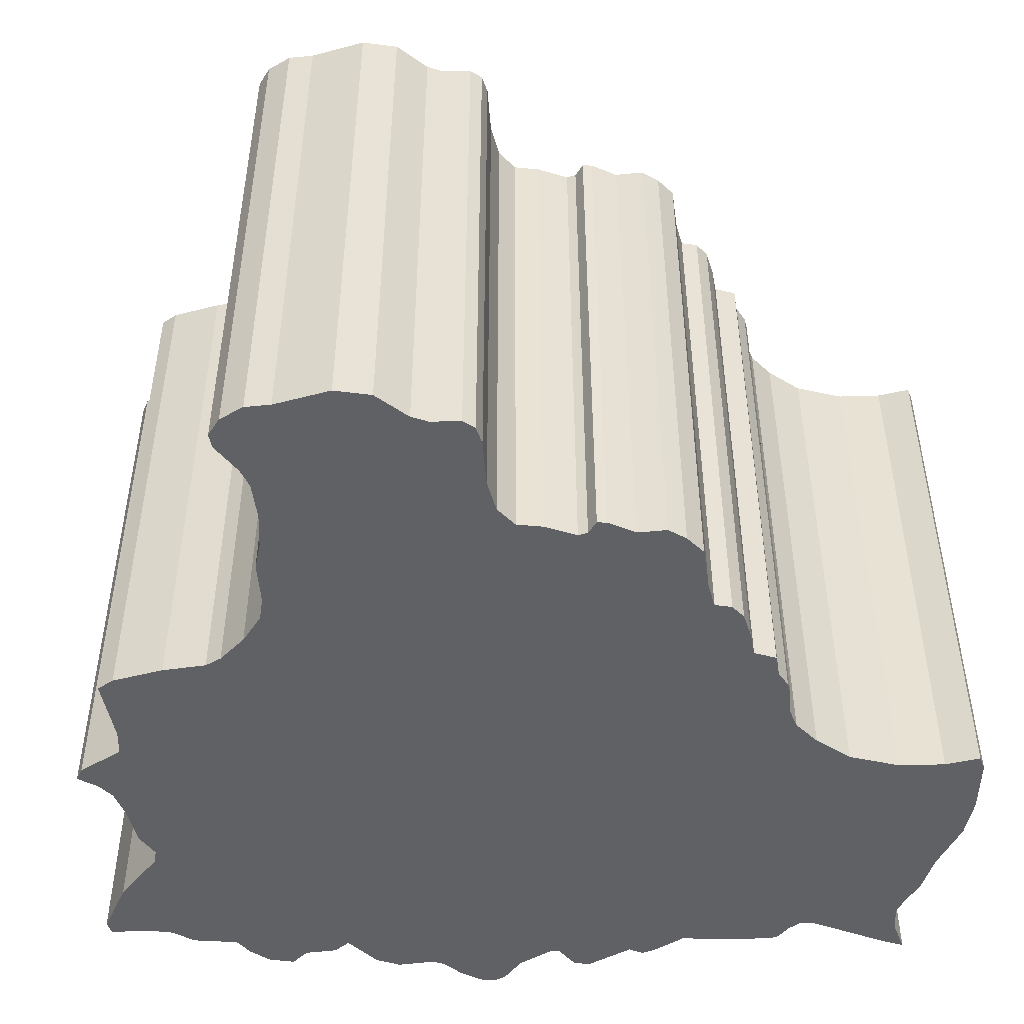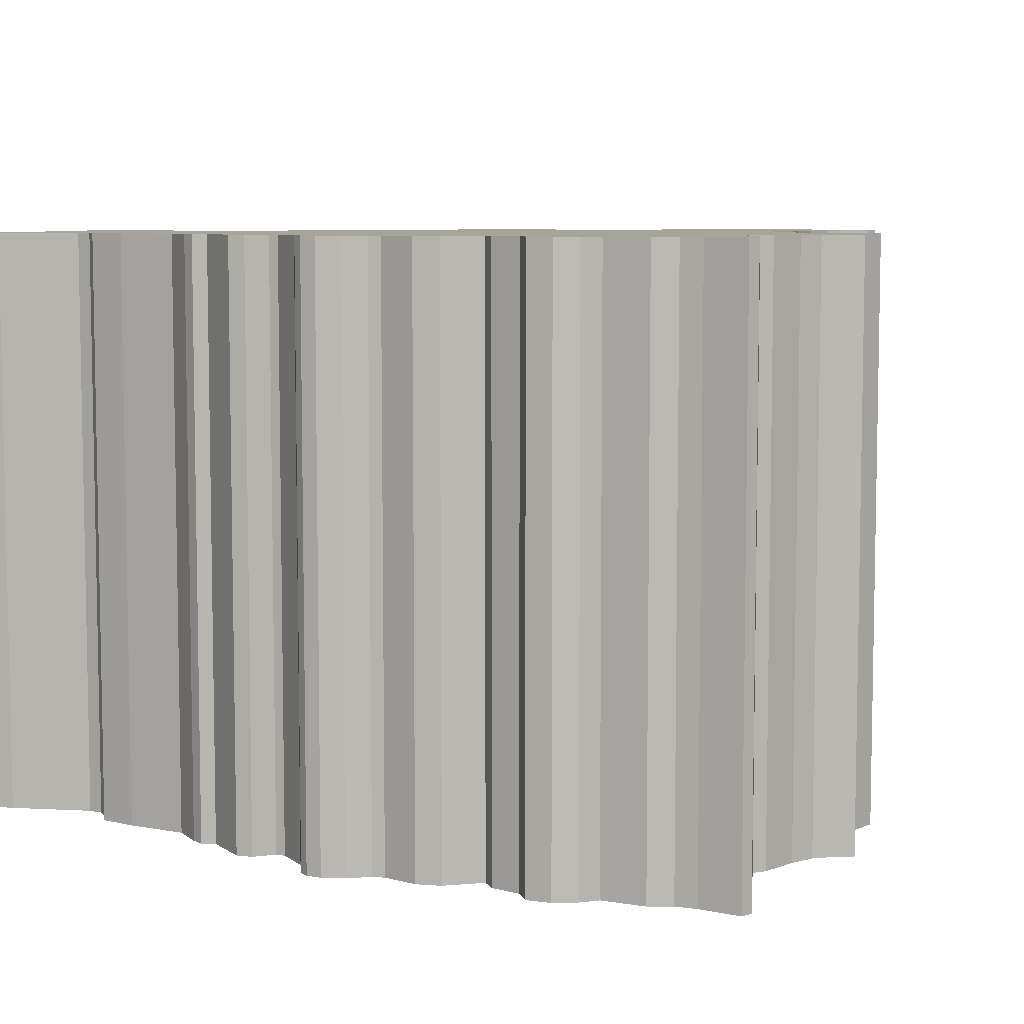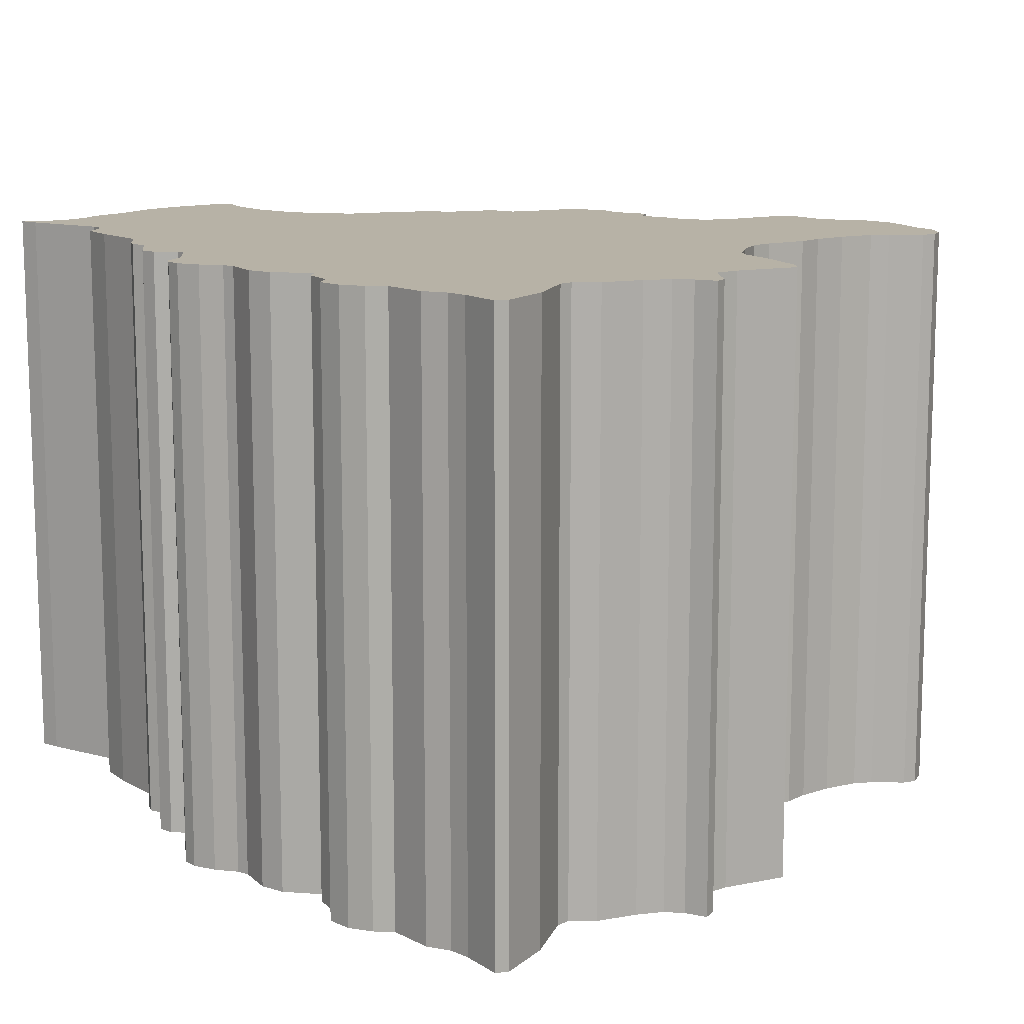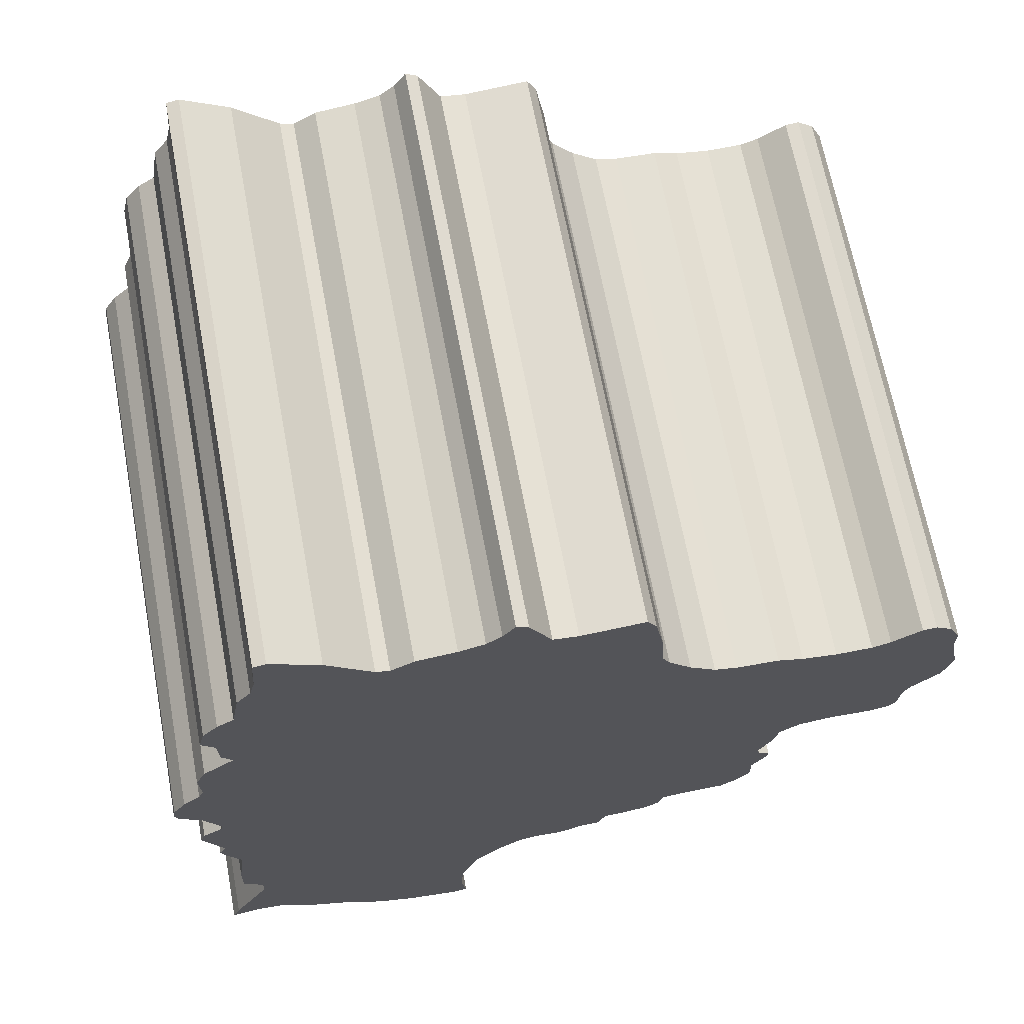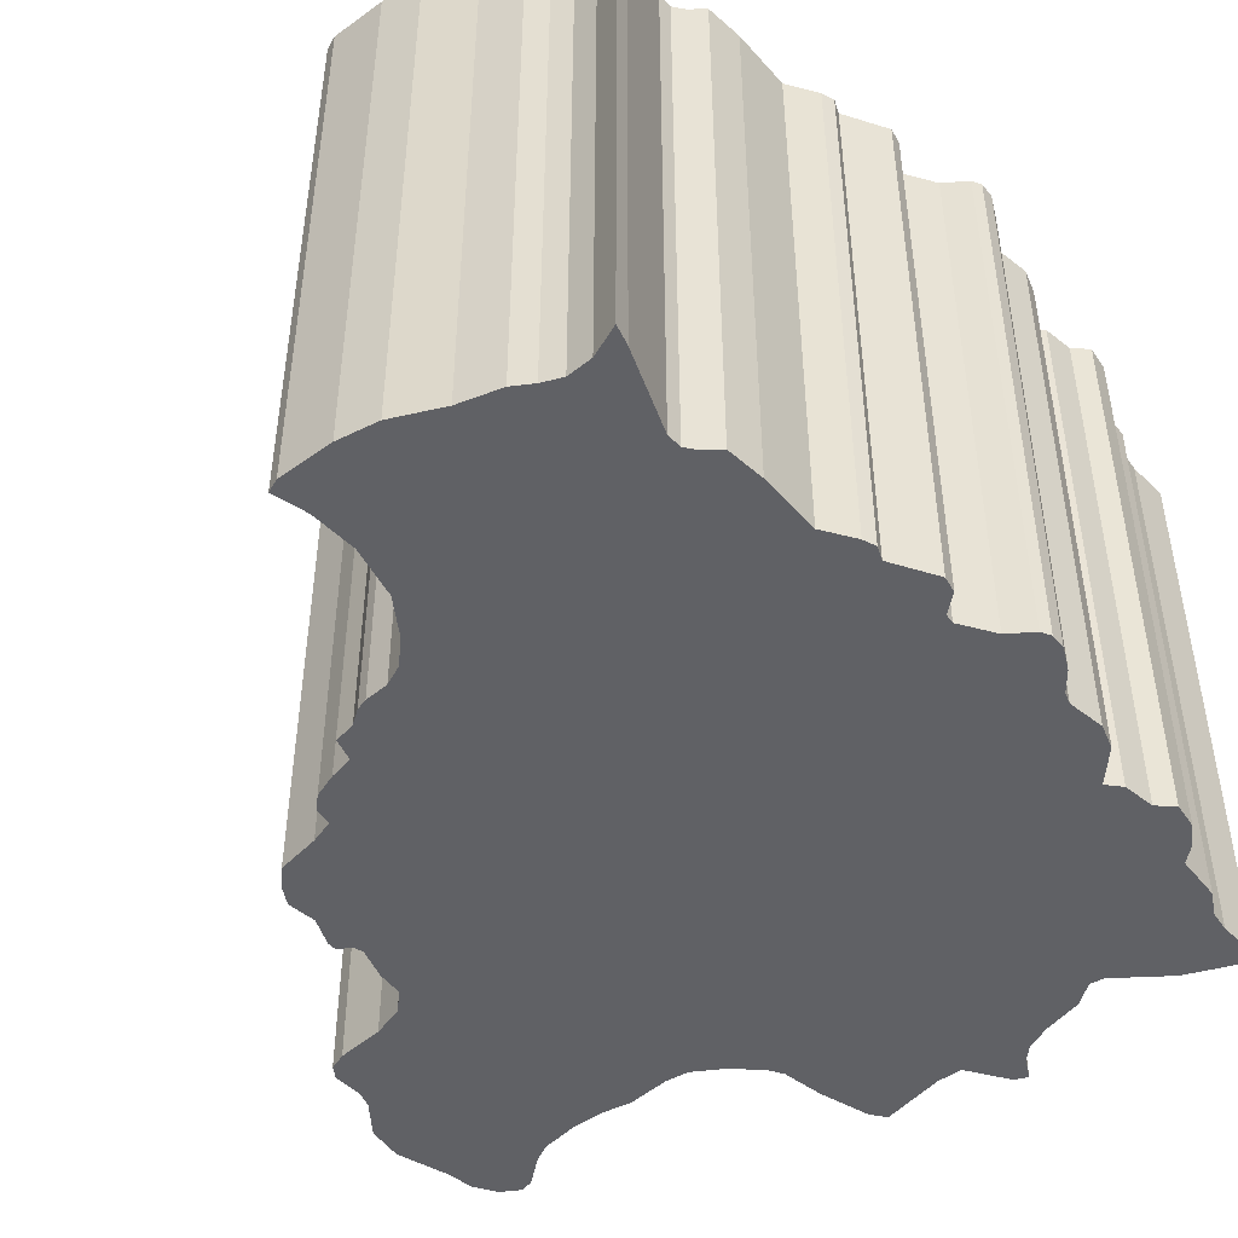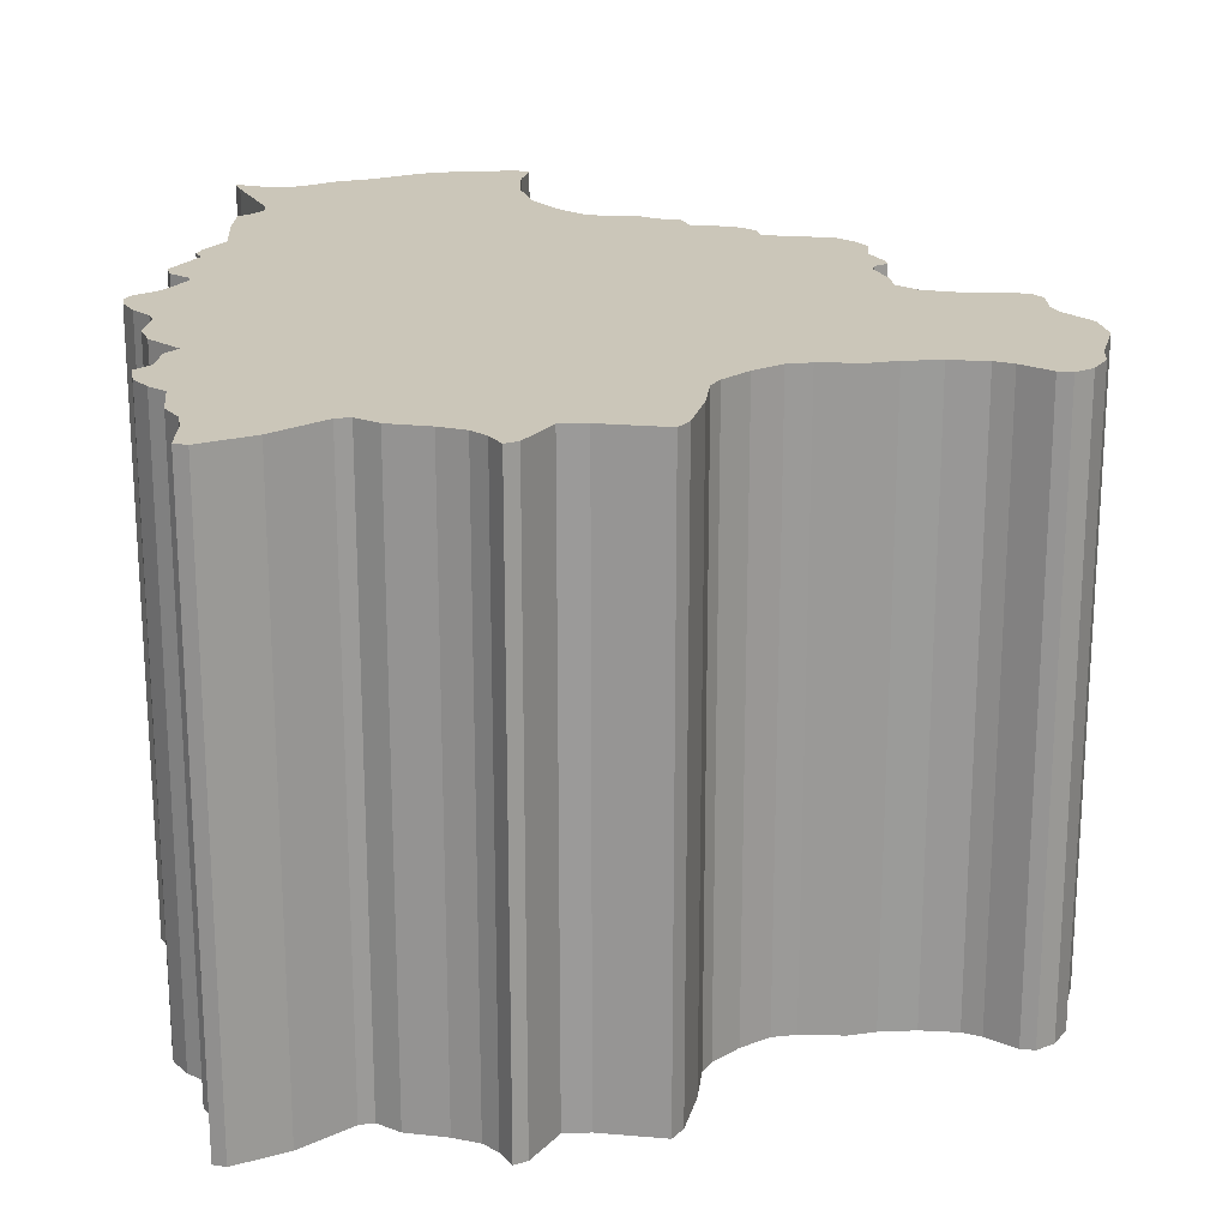
<metadata>
{"format":"obj","ext":"obj","renderer":"f3d","projection":"perspective","resolution":1024,"background":"white","views":[{"elev":-49.2,"azim":95.8,"up":"+Y"},{"elev":7.0,"azim":-54.2,"up":"+Y"},{"elev":12.3,"azim":-30.7,"up":"+Y"},{"elev":66.8,"azim":-10.6,"up":"+Z"},{"elev":-47.4,"azim":-133.6,"up":"+Y"},{"elev":20.8,"azim":3.6,"up":"+Y"}]}
</metadata>
<code>
o BO.002_CUCurve.1774
v 0.6293 0 0.7533
v 0.627 0 0.7509
v 0.6264 0 0.7495
v 0.6262 0 0.7471
v 0.6254 0 0.7462
v 0.6239 0 0.7458
v 0.62 0 0.7459
v 0.6174 0 0.7455
v 0.6157 0 0.7442
v 0.6152 0 0.742
v 0.6141 0 0.7395
v 0.6143 0 0.7387
v 0.6153 0 0.738
v 0.6152 0 0.7371
v 0.6139 0 0.735
v 0.6139 0 0.7326
v 0.6129 0 0.7312
v 0.6114 0 0.7299
v 0.6077 0 0.7298
v 0.6057 0 0.7294
v 0.6053 0 0.728
v 0.6042 0 0.7271
v 0.6021 0 0.7267
v 0.6001 0 0.7265
v 0.5994 0 0.7247
v 0.5976 0 0.7246
v 0.5962 0 0.7239
v 0.5952 0 0.7237
v 0.5932 0 0.7238
v 0.5915 0 0.7233
v 0.5895 0 0.7217
v 0.5872 0 0.719
v 0.5858 0 0.7149
v 0.5855 0 0.711
v 0.5859 0 0.7081
v 0.5848 0 0.7078
v 0.5802 0 0.7084
v 0.577 0 0.7094
v 0.5733 0 0.7117
v 0.57 0 0.7131
v 0.5685 0 0.7142
v 0.567 0 0.7151
v 0.5649 0 0.7153
v 0.5622 0 0.7146
v 0.5629 0 0.7162
v 0.5661 0 0.7225
v 0.5662 0 0.7237
v 0.5656 0 0.7247
v 0.5644 0 0.7258
v 0.5645 0 0.729
v 0.5651 0 0.7342
v 0.5638 0 0.7369
v 0.5635 0 0.738
v 0.5641 0 0.739
v 0.5623 0 0.7429
v 0.5628 0 0.7442
v 0.5644 0 0.7453
v 0.5646 0 0.7461
v 0.5631 0 0.749
v 0.5613 0 0.7506
v 0.561 0 0.7515
v 0.5612 0 0.7528
v 0.5623 0 0.7545
v 0.5637 0 0.7559
v 0.5641 0 0.7568
v 0.564 0 0.7599
v 0.5649 0 0.7619
v 0.5675 0 0.7641
v 0.5666 0 0.7654
v 0.5665 0 0.7681
v 0.5654 0 0.7694
v 0.5659 0 0.7715
v 0.5672 0 0.7731
v 0.5686 0 0.7741
v 0.5693 0 0.7778
v 0.5705 0 0.7795
v 0.571 0 0.7813
v 0.5712 0 0.785
v 0.5723 0 0.7852
v 0.5764 0 0.7829
v 0.5802 0 0.7793
v 0.5813 0 0.779
v 0.5832 0 0.7801
v 0.5866 0 0.7805
v 0.5888 0 0.7812
v 0.5901 0 0.7822
v 0.5911 0 0.7838
v 0.5921 0 0.7832
v 0.594 0 0.7795
v 0.5961 0 0.7793
v 0.6015 0 0.7798
v 0.6022 0 0.7784
v 0.603 0 0.7742
v 0.6032 0 0.7706
v 0.6038 0 0.7692
v 0.6057 0 0.767
v 0.6079 0 0.7653
v 0.6098 0 0.7649
v 0.6134 0 0.7648
v 0.6155 0 0.7641
v 0.6185 0 0.7637
v 0.6215 0 0.7638
v 0.6231 0 0.7643
v 0.6256 0 0.7659
v 0.6268 0 0.7661
v 0.6282 0 0.765
v 0.6291 0 0.763
v 0.6291 0 0.7609
v 0.63 0 0.7563
v 0.6143 0.05 0.7387
v 0.6153 0.05 0.738
v 0.5638 0.05 0.7369
v 0.5635 0.05 0.738
v 0.5872 0.05 0.719
v 0.5629 0.05 0.7162
v 0.6254 0.05 0.7462
v 0.5646 0.05 0.7461
v 0.6134 0.05 0.7648
v 0.6155 0.05 0.7641
v 0.6262 0.05 0.7471
v 0.6021 0.05 0.7267
v 0.5644 0.05 0.7258
v 0.5723 0.05 0.7852
v 0.5764 0.05 0.7829
v 0.5665 0.05 0.7681
v 0.6038 0.05 0.7692
v 0.5656 0.05 0.7247
v 0.5705 0.05 0.7795
v 0.5802 0.05 0.7793
v 0.62 0.05 0.7459
v 0.6053 0.05 0.728
v 0.5645 0.05 0.729
v 0.5855 0.05 0.711
v 0.577 0.05 0.7094
v 0.5628 0.05 0.7442
v 0.5644 0.05 0.7453
v 0.6293 0.05 0.7533
v 0.63 0.05 0.7563
v 0.5686 0.05 0.7741
v 0.5693 0.05 0.7778
v 0.6291 0.05 0.7609
v 0.6174 0.05 0.7455
v 0.6157 0.05 0.7442
v 0.5813 0.05 0.779
v 0.5623 0.05 0.7429
v 0.6057 0.05 0.767
v 0.6079 0.05 0.7653
v 0.571 0.05 0.7813
v 0.564 0.05 0.7599
v 0.5649 0.05 0.7619
v 0.6139 0.05 0.735
v 0.6139 0.05 0.7326
v 0.5672 0.05 0.7731
v 0.603 0.05 0.7742
v 0.6042 0.05 0.7271
v 0.6022 0.05 0.7784
v 0.5675 0.05 0.7641
v 0.5666 0.05 0.7654
v 0.6129 0.05 0.7312
v 0.6114 0.05 0.7299
v 0.5612 0.05 0.7528
v 0.5623 0.05 0.7545
v 0.5859 0.05 0.7081
v 0.6015 0.05 0.7798
v 0.5802 0.05 0.7084
v 0.6152 0.05 0.7371
v 0.5661 0.05 0.7225
v 0.5654 0.05 0.7694
v 0.5659 0.05 0.7715
v 0.5832 0.05 0.7801
v 0.5866 0.05 0.7805
v 0.5915 0.05 0.7233
v 0.5662 0.05 0.7237
v 0.5613 0.05 0.7506
v 0.561 0.05 0.7515
v 0.627 0.05 0.7509
v 0.5994 0.05 0.7247
v 0.5641 0.05 0.7568
v 0.6098 0.05 0.7649
v 0.6282 0.05 0.765
v 0.6291 0.05 0.763
v 0.5901 0.05 0.7822
v 0.5921 0.05 0.7832
v 0.5976 0.05 0.7246
v 0.5858 0.05 0.7149
v 0.5649 0.05 0.7153
v 0.6264 0.05 0.7495
v 0.5952 0.05 0.7237
v 0.5932 0.05 0.7238
v 0.6057 0.05 0.7294
v 0.5622 0.05 0.7146
v 0.5895 0.05 0.7217
v 0.6141 0.05 0.7395
v 0.5641 0.05 0.739
v 0.6152 0.05 0.742
v 0.6239 0.05 0.7458
v 0.6032 0.05 0.7706
v 0.594 0.05 0.7795
v 0.5733 0.05 0.7117
v 0.5651 0.05 0.7342
v 0.6185 0.05 0.7637
v 0.6215 0.05 0.7638
v 0.5631 0.05 0.749
v 0.5712 0.05 0.785
v 0.6001 0.05 0.7265
v 0.5888 0.05 0.7812
v 0.5961 0.05 0.7793
v 0.6077 0.05 0.7298
v 0.6231 0.05 0.7643
v 0.5962 0.05 0.7239
v 0.5637 0.05 0.7559
v 0.5848 0.05 0.7078
v 0.6256 0.05 0.7659
v 0.567 0.05 0.7151
v 0.57 0.05 0.7131
v 0.6268 0.05 0.7661
v 0.5685 0.05 0.7142
v 0.5911 0.05 0.7838
f 37 36 35
f 38 37 35
f 38 35 34
f 39 38 34
f 39 34 33
f 40 39 33
f 41 40 33
f 42 41 33
f 45 44 43
f 43 42 33
f 45 43 33
f 45 33 32
f 46 45 32
f 46 32 31
f 46 31 30
f 47 46 30
f 47 30 29
f 29 28 27
f 47 29 27
f 47 27 26
f 48 47 26
f 48 26 25
f 49 48 25
f 49 25 24
f 49 24 23
f 49 23 22
f 50 49 22
f 50 22 21
f 50 21 20
f 50 20 19
f 50 19 18
f 50 18 17
f 50 17 16
f 51 50 16
f 51 16 15
f 52 51 15
f 52 15 14
f 53 52 14
f 53 14 13
f 54 53 13
f 54 13 12
f 54 12 11
f 55 54 11
f 55 11 10
f 55 10 9
f 56 55 9
f 57 56 9
f 57 9 8
f 58 57 8
f 58 8 7
f 7 6 5
f 58 7 5
f 58 5 4
f 59 58 4
f 59 4 3
f 59 3 2
f 60 59 2
f 61 60 2
f 61 2 1
f 62 61 1
f 63 62 1
f 63 1 109
f 64 63 109
f 65 64 109
f 66 65 109
f 66 109 108
f 67 66 108
f 67 108 107
f 68 67 107
f 68 107 101
f 101 107 102
f 68 101 100
f 102 107 106
f 103 102 106
f 68 100 99
f 69 68 99
f 69 99 98
f 104 103 106
f 69 98 97
f 104 106 105
f 69 97 96
f 70 69 96
f 70 96 95
f 71 70 95
f 71 95 94
f 72 71 94
f 72 94 93
f 73 72 93
f 74 73 93
f 74 93 92
f 75 74 92
f 76 75 82
f 82 75 92
f 76 82 81
f 82 92 90
f 90 92 91
f 83 82 90
f 83 90 89
f 77 76 81
f 84 83 89
f 77 81 80
f 85 84 89
f 85 89 88
f 86 85 88
f 87 86 88
f 78 77 80
f 78 80 79
f 165 163 212
f 134 163 165
f 134 133 163
f 199 133 134
f 199 185 133
f 215 185 199
f 217 185 215
f 214 185 217
f 115 186 191
f 186 185 214
f 115 185 186
f 115 114 185
f 167 114 115
f 167 192 114
f 167 172 192
f 173 172 167
f 173 189 172
f 189 210 188
f 173 210 189
f 173 184 210
f 127 184 173
f 127 177 184
f 122 177 127
f 122 205 177
f 122 121 205
f 122 155 121
f 132 155 122
f 132 131 155
f 132 190 131
f 132 208 190
f 132 160 208
f 132 159 160
f 132 152 159
f 200 152 132
f 200 151 152
f 112 151 200
f 112 166 151
f 113 166 112
f 113 111 166
f 194 111 113
f 194 110 111
f 194 193 110
f 145 193 194
f 145 195 193
f 145 143 195
f 135 143 145
f 136 143 135
f 136 142 143
f 117 142 136
f 117 130 142
f 130 116 196
f 117 116 130
f 117 120 116
f 203 120 117
f 203 187 120
f 203 176 187
f 174 176 203
f 175 176 174
f 175 137 176
f 161 137 175
f 162 137 161
f 162 138 137
f 211 138 162
f 178 138 211
f 149 138 178
f 149 141 138
f 150 141 149
f 150 181 141
f 157 181 150
f 157 201 181
f 201 202 181
f 157 119 201
f 202 180 181
f 209 180 202
f 157 118 119
f 158 118 157
f 158 179 118
f 213 180 209
f 158 147 179
f 213 216 180
f 158 146 147
f 125 146 158
f 125 126 146
f 168 126 125
f 168 197 126
f 169 197 168
f 169 154 197
f 153 154 169
f 139 154 153
f 139 156 154
f 140 156 139
f 128 144 140
f 144 156 140
f 128 129 144
f 144 207 156
f 207 164 156
f 170 207 144
f 170 198 207
f 148 129 128
f 171 198 170
f 148 124 129
f 206 198 171
f 206 183 198
f 182 183 206
f 218 183 182
f 204 124 148
f 204 123 124
f 71 72 169 168
f 23 24 205 121
f 102 103 209 202
f 83 84 171 170
f 16 17 159 152
f 53 54 194 113
f 58 59 203 117
f 46 47 173 167
f 89 90 207 198
f 60 61 175 174
f 50 51 200 132
f 72 73 153 169
f 76 77 148 128
f 30 31 192 172
f 39 40 215 199
f 2 3 187 176
f 67 68 157 150
f 31 32 114 192
f 25 26 184 177
f 38 39 199 134
f 77 78 204 148
f 64 65 178 211
f 65 66 149 178
f 85 86 182 206
f 12 13 111 110
f 98 99 118 179
f 52 53 113 112
f 14 15 151 166
f 106 107 181 180
f 104 105 216 213
f 1 2 176 137
f 99 100 119 118
f 29 30 172 189
f 4 5 116 120
f 84 85 206 171
f 13 14 166 111
f 69 70 125 158
f 44 45 115 191
f 3 4 120 187
f 79 80 124 123
f 105 106 180 216
f 28 29 189 188
f 20 21 131 190
f 41 42 214 217
f 48 49 122 127
f 43 44 191 186
f 42 43 186 214
f 97 98 179 147
f 94 95 126 197
f 90 91 164 207
f 24 25 177 205
f 56 57 136 135
f 19 20 190 208
f 10 11 193 195
f 5 6 196 116
f 40 41 217 215
f 109 1 137 138
f 93 94 197 154
f 7 8 142 130
f 74 75 140 139
f 9 10 195 143
f 54 55 145 194
f 27 28 188 210
f 108 109 138 141
f 8 9 143 142
f 82 83 170 144
f 81 82 144 129
f 49 50 132 122
f 55 56 135 145
f 107 108 141 181
f 96 97 147 146
f 26 27 210 184
f 95 96 146 126
f 87 88 183 218
f 66 67 150 149
f 63 64 211 162
f 11 12 110 193
f 15 16 152 151
f 36 37 165 212
f 80 81 129 124
f 86 87 218 182
f 73 74 139 153
f 21 22 155 131
f 88 89 198 183
f 68 69 158 157
f 70 71 168 125
f 17 18 160 159
f 75 76 128 140
f 62 63 162 161
f 100 101 201 119
f 34 35 163 133
f 47 48 127 173
f 22 23 121 155
f 91 92 156 164
f 103 104 213 209
f 101 102 202 201
f 37 38 134 165
f 33 34 133 185
f 59 60 174 203
f 32 33 185 114
f 35 36 212 163
f 18 19 208 160
f 51 52 112 200
f 92 93 154 156
f 45 46 167 115
f 61 62 161 175
f 6 7 130 196
f 78 79 123 204
f 57 58 117 136

</code>
